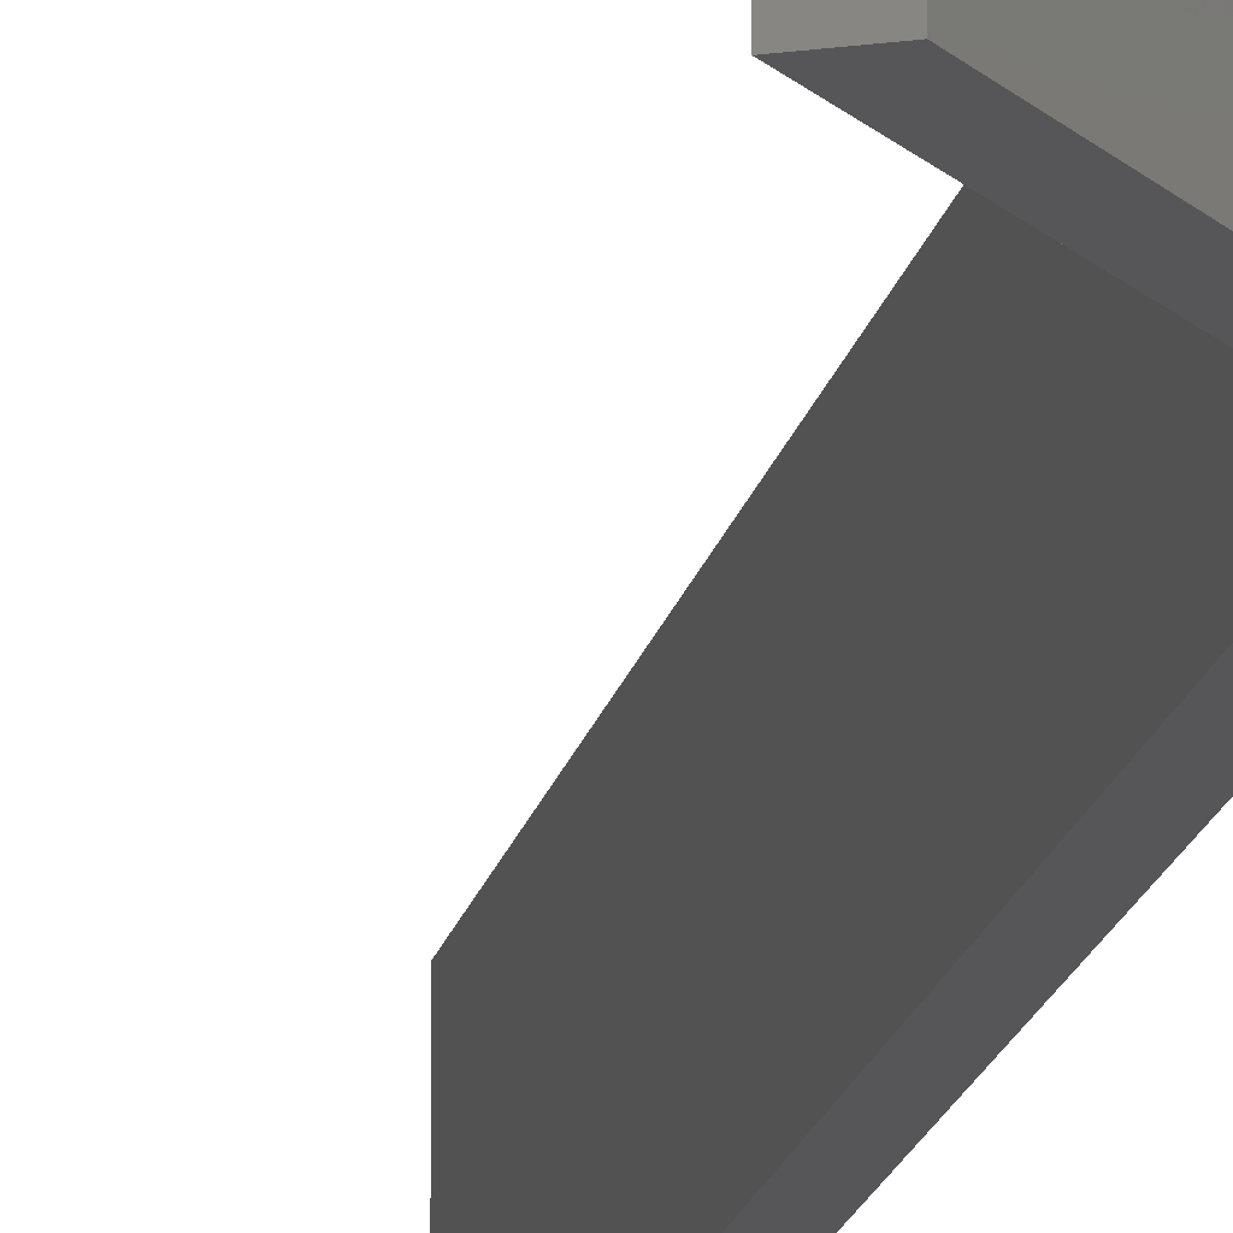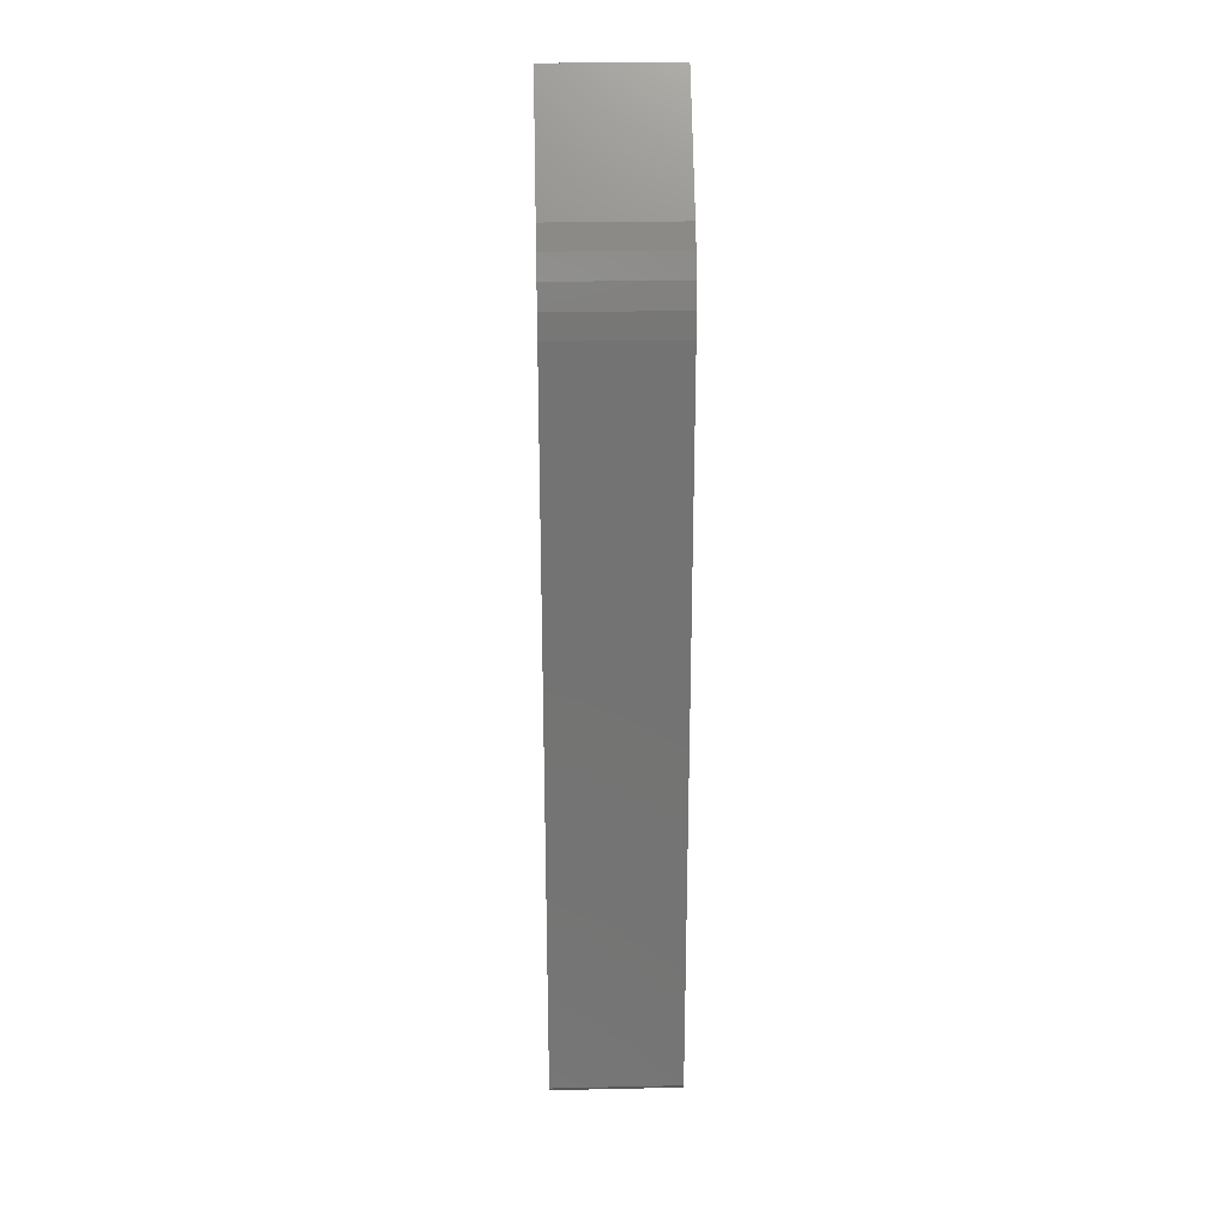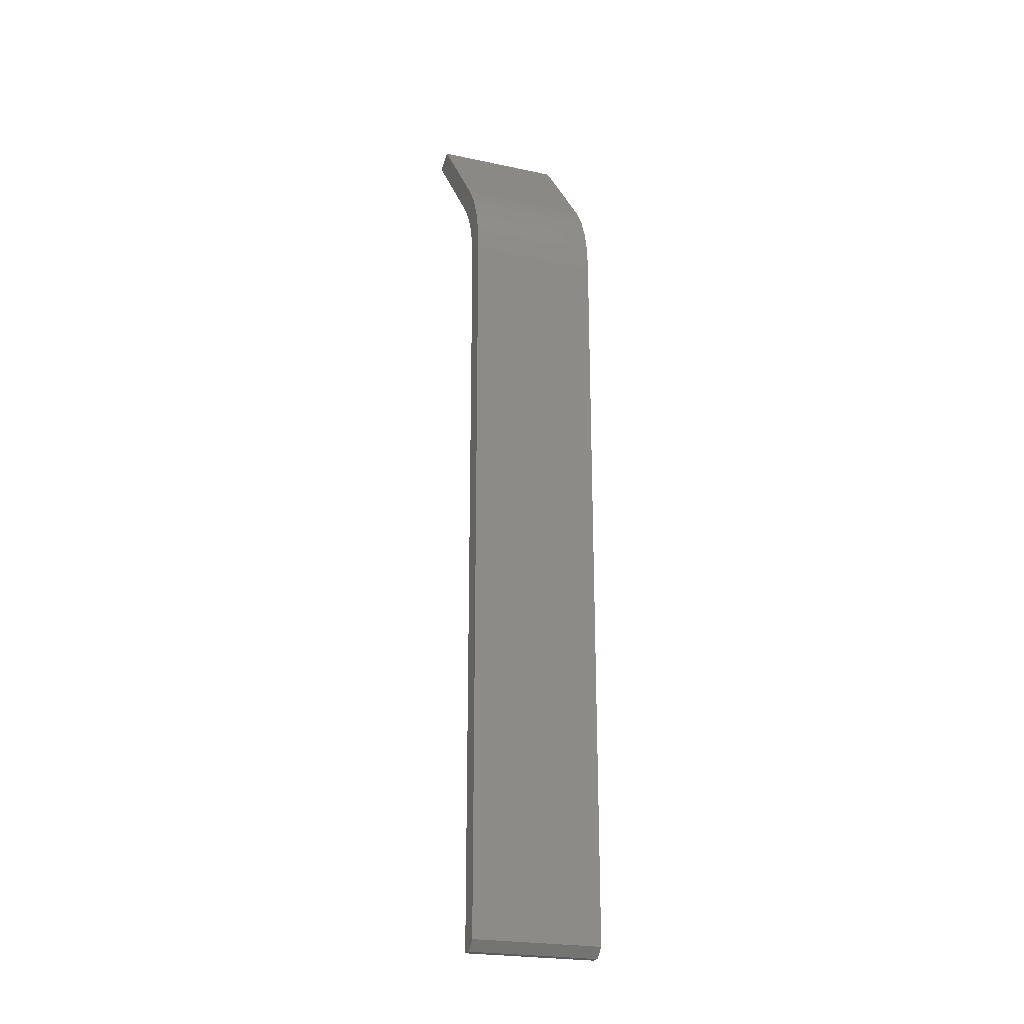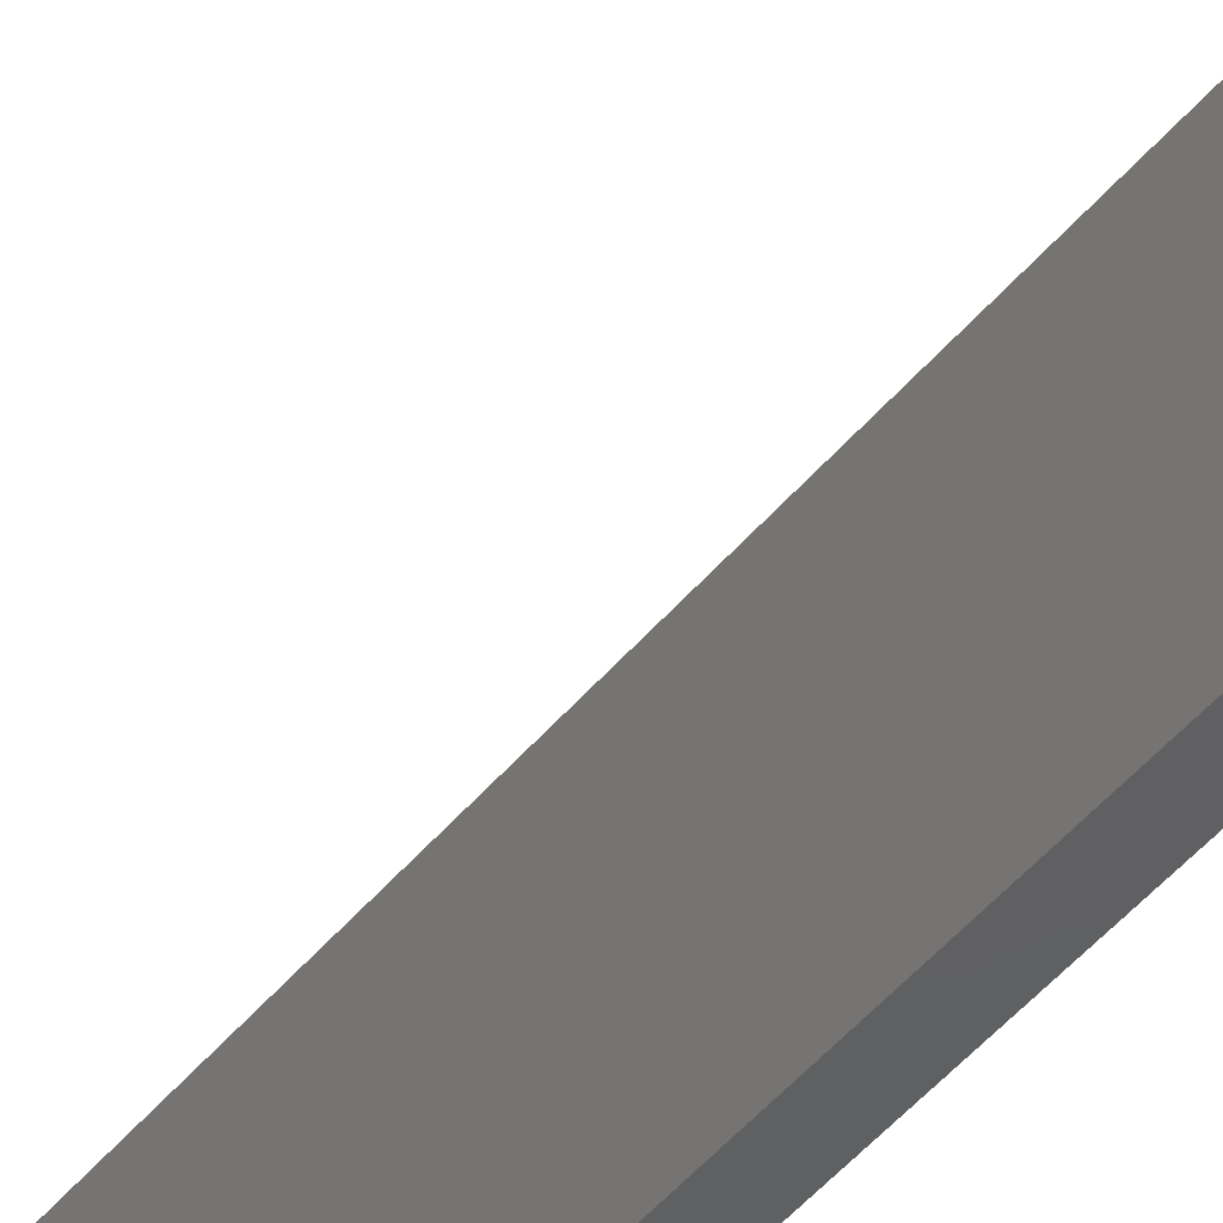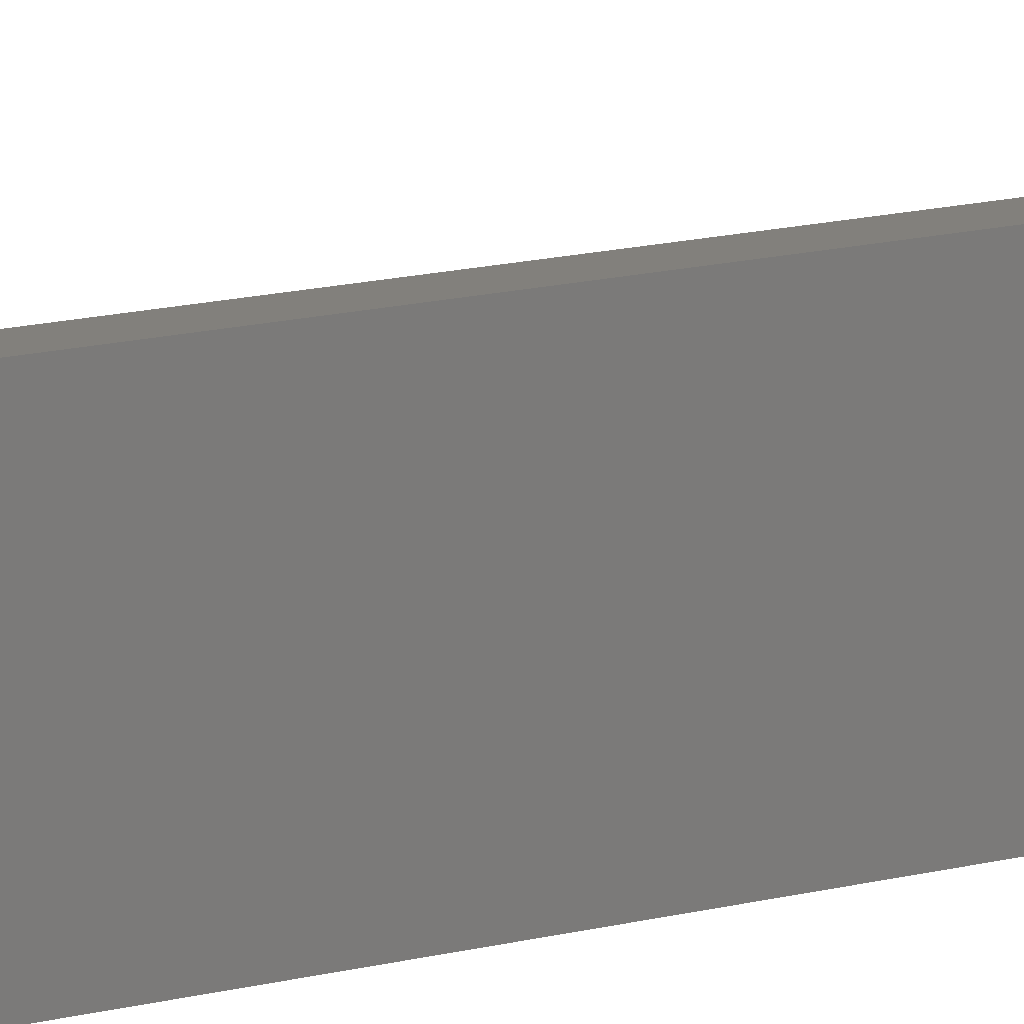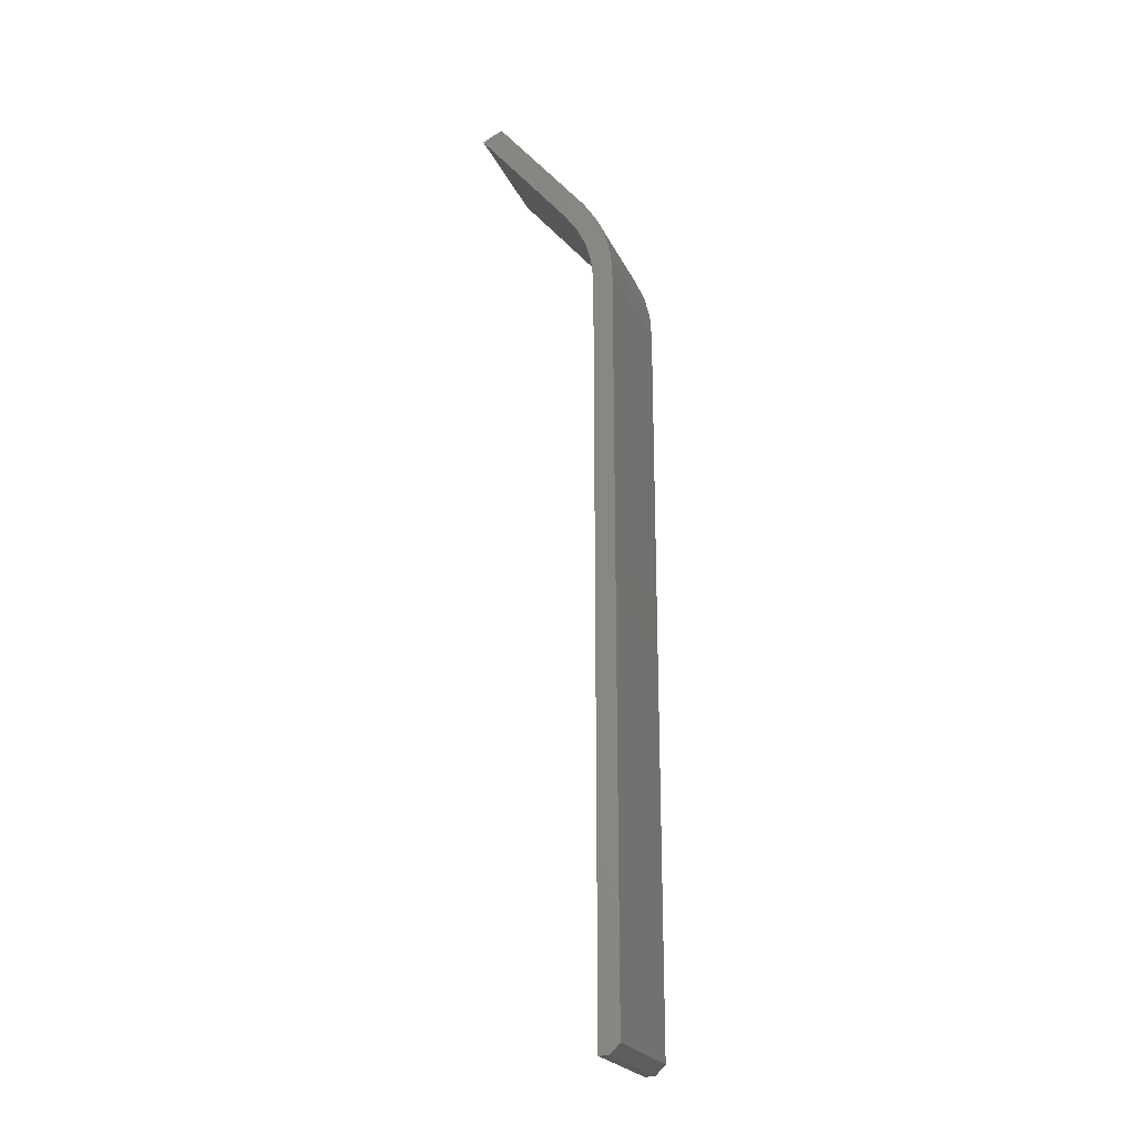
<metadata>
{"format":"stl","ext":"stl","renderer":"f3d","projection":"perspective","resolution":1024,"background":"white","views":[{"elev":-16.2,"azim":169.4,"up":"+Z"},{"elev":24.6,"azim":-92.0,"up":"+Y"},{"elev":-23.1,"azim":-109.9,"up":"+Y"},{"elev":-41.0,"azim":145.9,"up":"+Z"},{"elev":14.8,"azim":-119.3,"up":"+Z"},{"elev":-22.8,"azim":-160.3,"up":"+Y"}]}
</metadata>
<code>
# stl→obj: 30 verts, 56 faces
v 0.07911 0.75 0.1016
v 0.07911 0.75 0
v 0.008059 0.6632 0.1016
v 0.008059 0.6632 0
v 0.0949 0.7421 0.1016
v 0.02385 0.6553 0.1016
v 0.01392 0.6412 0.1016
v -0.002385 0.6472 0.1016
v 0.006527 0.6257 0.1016
v -0.009947 0.6297 0.1016
v 0.001898 0.6092 0.1016
v -0.0144 0.6111 0.1016
v 0.0001645 0.5921 0.1016
v -0.01562 0.5921 0.1016
v 0.0001645 0 0.1016
v -0.01562 0.007812 0.1016
v -0.007812 0 0.1016
v -0.007812 0 0
v -0.01562 0.007812 0
v 0.0001645 0 0
v -0.01562 0.5921 0
v 0.0001645 0.5921 0
v -0.0144 0.6111 0
v 0.001898 0.6092 0
v -0.009947 0.6297 0
v 0.006527 0.6257 0
v -0.002385 0.6472 0
v 0.01392 0.6412 0
v 0.02385 0.6553 0
v 0.0949 0.7421 0
f 1 2 3
f 3 2 4
f 5 1 6
f 6 1 3
f 6 3 7
f 7 3 8
f 7 8 9
f 9 8 10
f 9 10 11
f 11 10 12
f 11 12 13
f 13 12 14
f 13 14 15
f 15 14 16
f 15 16 17
f 18 19 20
f 20 19 21
f 20 21 22
f 22 21 23
f 22 23 24
f 24 23 25
f 24 25 26
f 26 25 27
f 26 27 28
f 28 27 4
f 28 4 29
f 29 4 2
f 29 2 30
f 14 21 16
f 16 21 19
f 18 20 17
f 17 20 15
f 19 18 16
f 16 18 17
f 21 14 23
f 23 14 12
f 23 12 25
f 25 12 10
f 25 10 27
f 27 10 8
f 27 8 4
f 4 8 3
f 30 2 5
f 5 2 1
f 6 29 5
f 5 29 30
f 26 11 24
f 24 11 13
f 24 13 22
f 11 26 9
f 9 26 28
f 9 28 7
f 7 28 29
f 7 29 6
f 15 20 13
f 13 20 22

</code>
